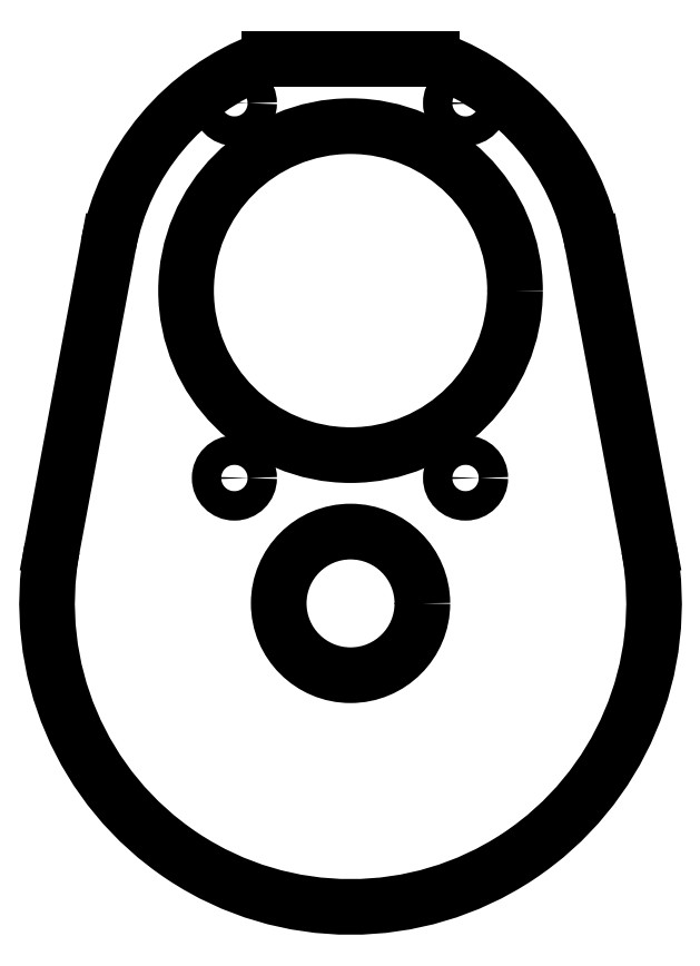
<metadata>
{"format":"dxf","ext":"dxf","renderer":"ezdxf+matplotlib","layout":"modelspace","background":"white","min_lineweight":24,"dpi":150}
</metadata>
<code>
0
SECTION
2
ENTITIES
0
ARC
8
clamp
10
0
20
0
30
0
40
34.5
50
20.47
51
159.5
0
LINE
8
clamp
10
-35.3
20
10
30
0
11
-46.82
21
10
31
0
0
LINE
8
clamp
10
-46.82
20
34.5
30
0
11
-37.67
21
34.5
31
0
0
LINE
8
clamp
10
-50
20
31.32
30
0
11
-50
21
13.18
31
0
0
ARC
8
clamp
10
-37.67
20
37.67
30
0
40
3.175
50
270
51
0
0
ARC
8
clamp
10
-46.82
20
31.32
30
0
40
3.175
50
90
51
180
0
ARC
8
clamp
10
-46.82
20
13.18
30
0
40
3.175
50
180
51
270
0
ARC
8
clamp
10
-35.3
20
13.18
30
0
40
3.175
50
270
51
339.5
0
ARC
8
clamp
10
35.3
20
13.18
30
0
40
3.175
50
200.5
51
270
0
CIRCLE
8
clamp
10
-24.94
20
40.44
30
0
40
3.175
0
CIRCLE
8
clamp
10
24.94
20
40.44
30
0
40
3.175
0
LINE
8
clamp
10
-35.3
20
-10
30
0
11
-46.82
21
-10
31
0
0
ARC
8
clamp
10
0
20
0
30
0
40
34.5
50
200.5
51
339.5
0
LINE
8
clamp
10
-46.82
20
-34.5
30
0
11
-37.67
21
-34.5
31
0
0
LINE
8
clamp
10
-50
20
-31.32
30
0
11
-50
21
-13.18
31
0
0
ARC
8
clamp
10
-37.67
20
-37.67
30
0
40
3.175
50
0
51
90
0
ARC
8
clamp
10
-46.82
20
-31.32
30
0
40
3.175
50
180
51
270
0
ARC
8
clamp
10
-46.82
20
-13.18
30
0
40
3.175
50
90
51
180
0
ARC
8
clamp
10
-35.3
20
-13.18
30
0
40
3.175
50
20.47
51
90
0
ARC
8
clamp
10
35.3
20
-13.18
30
0
40
3.175
50
90
51
159.5
0
CIRCLE
8
clamp
10
-24.94
20
-40.44
30
0
40
3.175
0
CIRCLE
8
clamp
10
24.94
20
-40.44
30
0
40
3.175
0
CIRCLE
8
shoe
10
0
20
0
30
0
40
35.5
0
CIRCLE
8
shoe
10
0
20
-67.5
30
0
40
15.5
0
ARC
8
shoe
10
0
20
-67.5
30
0
40
65.5
50
169.5
51
10.52
0
ARC
8
shoe
10
0
20
0
30
0
40
53.17
50
10.52
51
69.47
0
LINE
8
clamp
10
-34.5
20
-37.67
30
0
11
-34.5
21
-46.83
31
0
0
ARC
8
clamp
10
-31.32
20
-46.83
30
0
40
3.175
50
180
51
270
0
LINE
8
clamp
10
-31.32
20
-50
30
0
11
31.32
21
-50
31
0
0
ARC
8
clamp
10
31.32
20
-46.83
30
0
40
3.175
50
270
51
0
0
LINE
8
clamp
10
34.5
20
-46.83
30
0
11
34.5
21
-37.67
31
0
0
ARC
8
clamp
10
37.67
20
-37.67
30
0
40
3.175
50
90
51
180
0
LINE
8
clamp
10
37.67
20
-34.5
30
0
11
46.83
21
-34.5
31
0
0
ARC
8
clamp
10
46.83
20
-31.32
30
0
40
3.175
50
270
51
0
0
LINE
8
clamp
10
50
20
-31.32
30
0
11
50
21
-13.18
31
0
0
ARC
8
clamp
10
46.83
20
-13.18
30
0
40
3.175
50
0
51
90
0
LINE
8
clamp
10
46.83
20
-10
30
0
11
35.3
21
-10
31
0
0
LINE
8
shoe
10
64.4
20
-55.54
30
0
11
52.28
21
9.709
31
0
0
LINE
8
shoe
10
-64.4
20
-55.54
30
0
11
-52.28
21
9.709
31
0
0
LINE
8
clamp
10
-34.5
20
37.67
30
0
11
-34.5
21
46.83
31
0
0
ARC
8
clamp
10
-31.32
20
46.83
30
0
40
3.175
50
90
51
180
0
LINE
8
clamp
10
-31.32
20
50
30
0
11
31.32
21
50
31
0
0
ARC
8
clamp
10
31.32
20
46.83
30
0
40
3.175
50
0
51
90
0
LINE
8
clamp
10
34.5
20
46.83
30
0
11
34.5
21
37.67
31
0
0
ARC
8
clamp
10
37.67
20
37.67
30
0
40
3.175
50
180
51
270
0
LINE
8
clamp
10
37.67
20
34.5
30
0
11
46.83
21
34.5
31
0
0
ARC
8
clamp
10
46.83
20
31.32
30
0
40
3.175
50
0
51
90
0
LINE
8
clamp
10
50
20
31.32
30
0
11
50
21
13.18
31
0
0
ARC
8
clamp
10
46.83
20
13.18
30
0
40
3.175
50
270
51
0
0
LINE
8
clamp
10
46.83
20
10
30
0
11
35.3
21
10
31
0
0
CIRCLE
8
shoe
10
-25.06
20
40.44
30
0
40
3.175
0
CIRCLE
8
shoe
10
24.82
20
40.44
30
0
40
3.175
0
CIRCLE
8
shoe
10
24.82
20
-40.44
30
0
40
3.175
0
CIRCLE
8
shoe
10
-25.06
20
-40.44
30
0
40
3.175
0
ARC
8
shoe
10
0
20
0
30
0
40
53.17
50
110.5
51
169.5
0
LINE
8
shoe
10
-17.53
20
50
30
0
11
17.53
21
50
31
0
0
ARC
8
shoe
10
-17.53
20
46.82
30
0
40
3.175
50
90
51
110.5
0
ARC
8
shoe
10
17.53
20
46.83
30
0
40
3.175
50
69.47
51
90
0
ENDSEC
0
EOF

</code>
